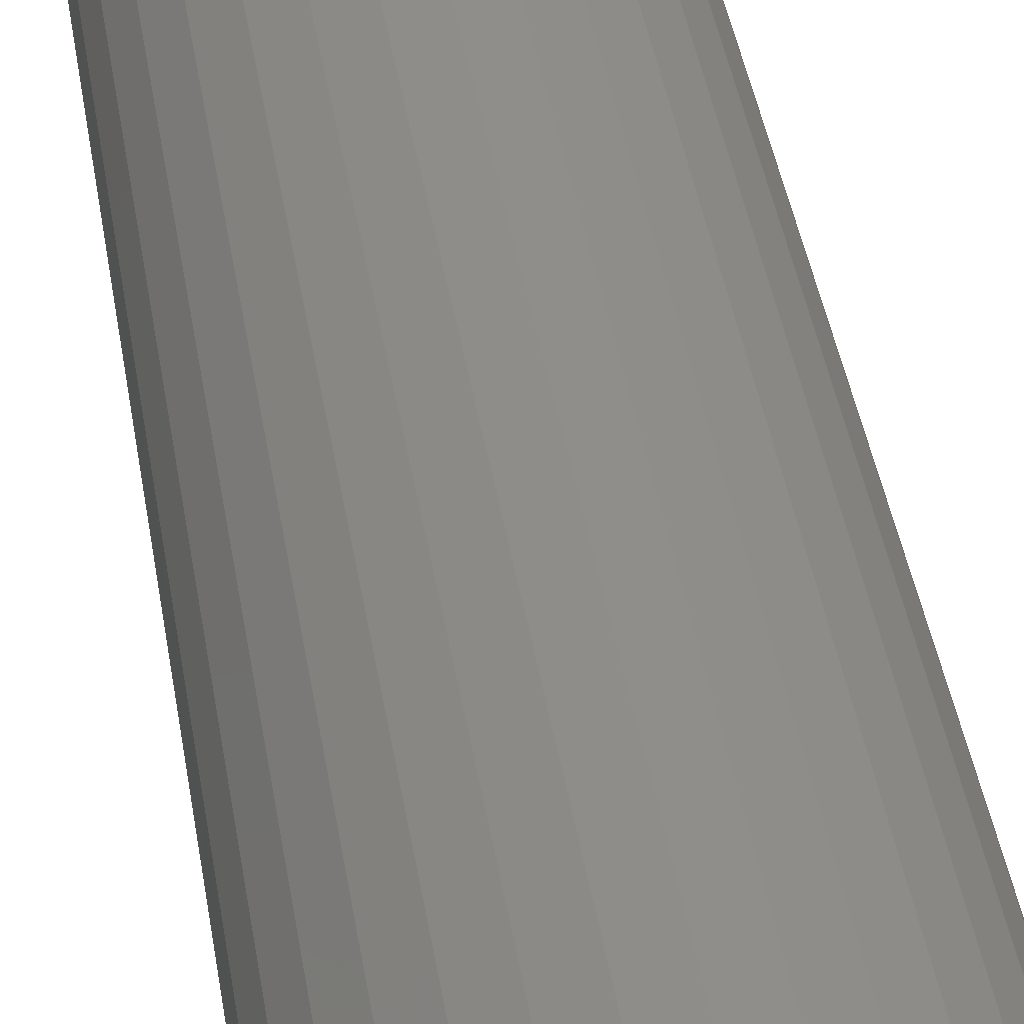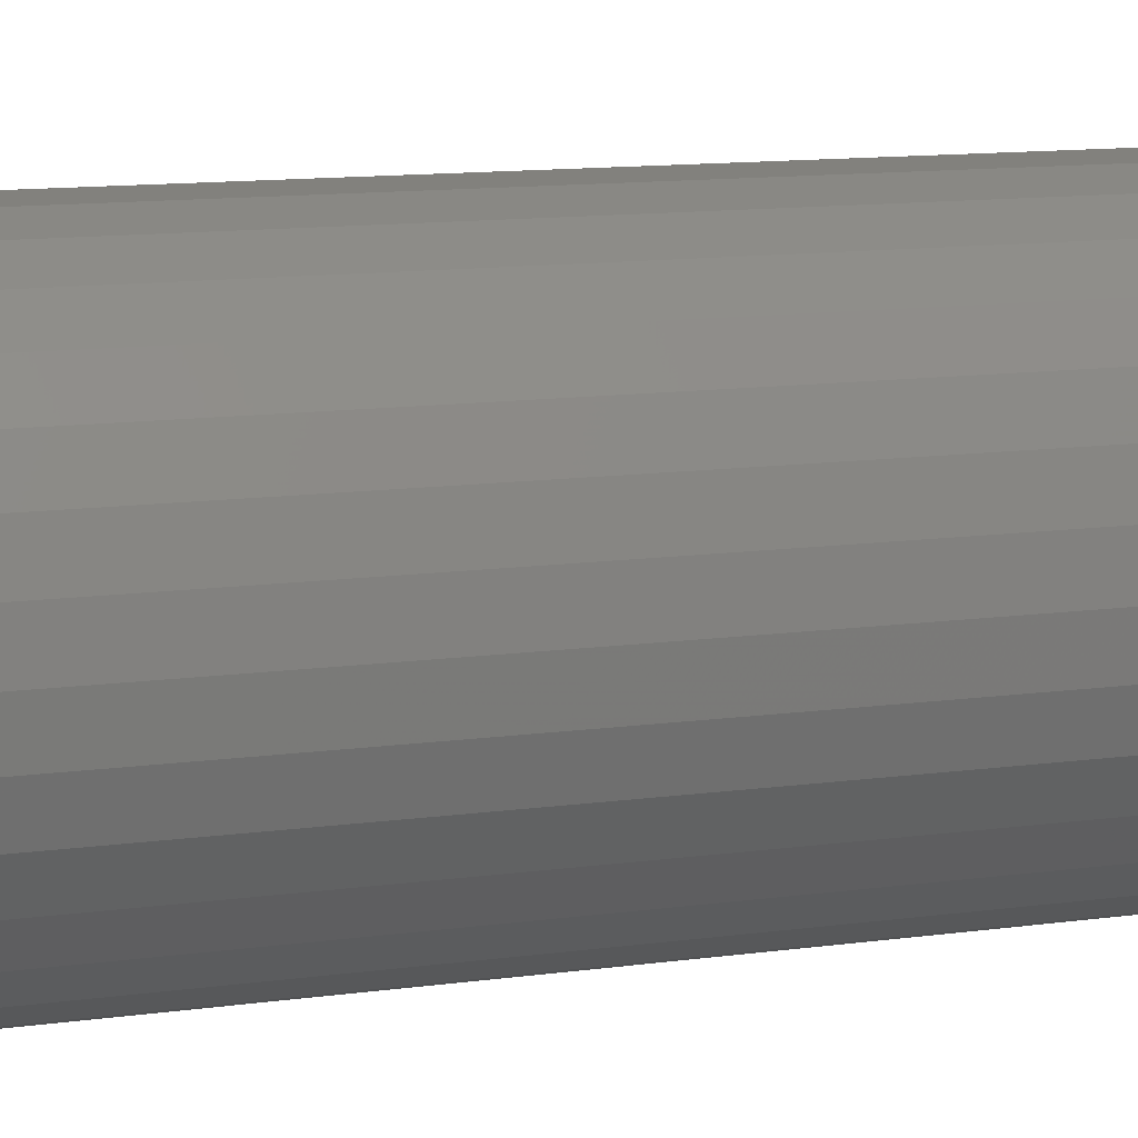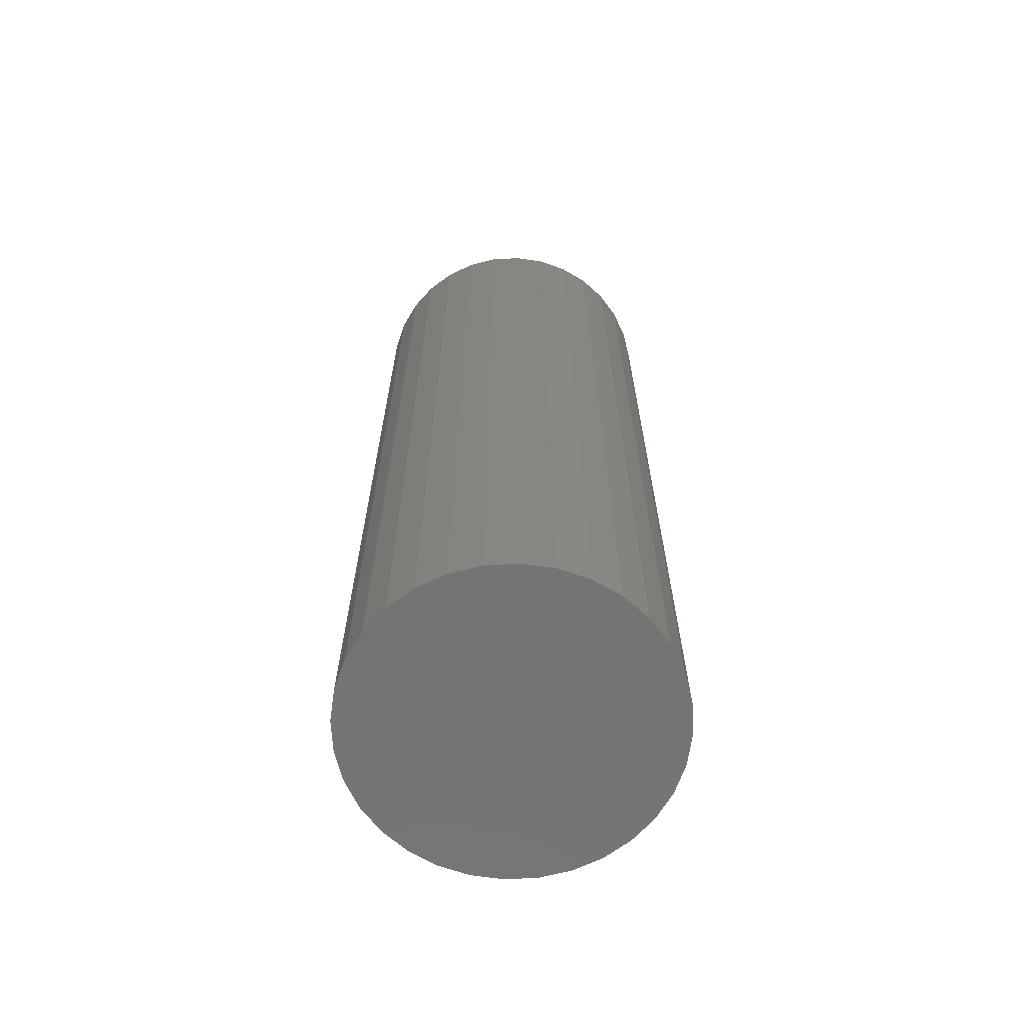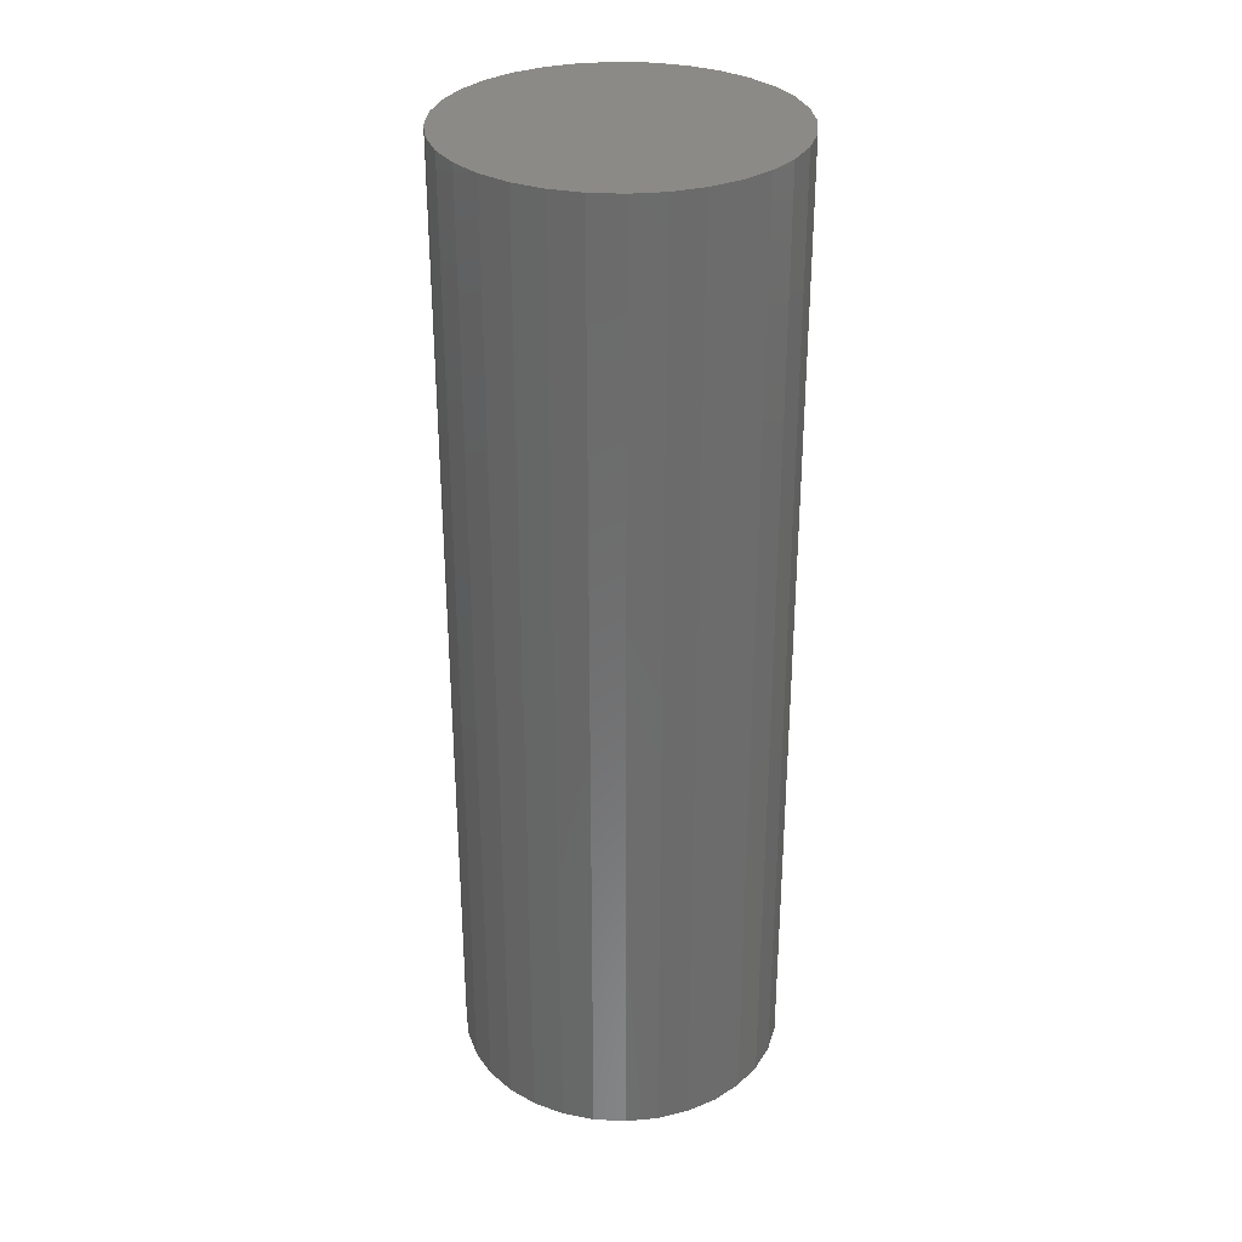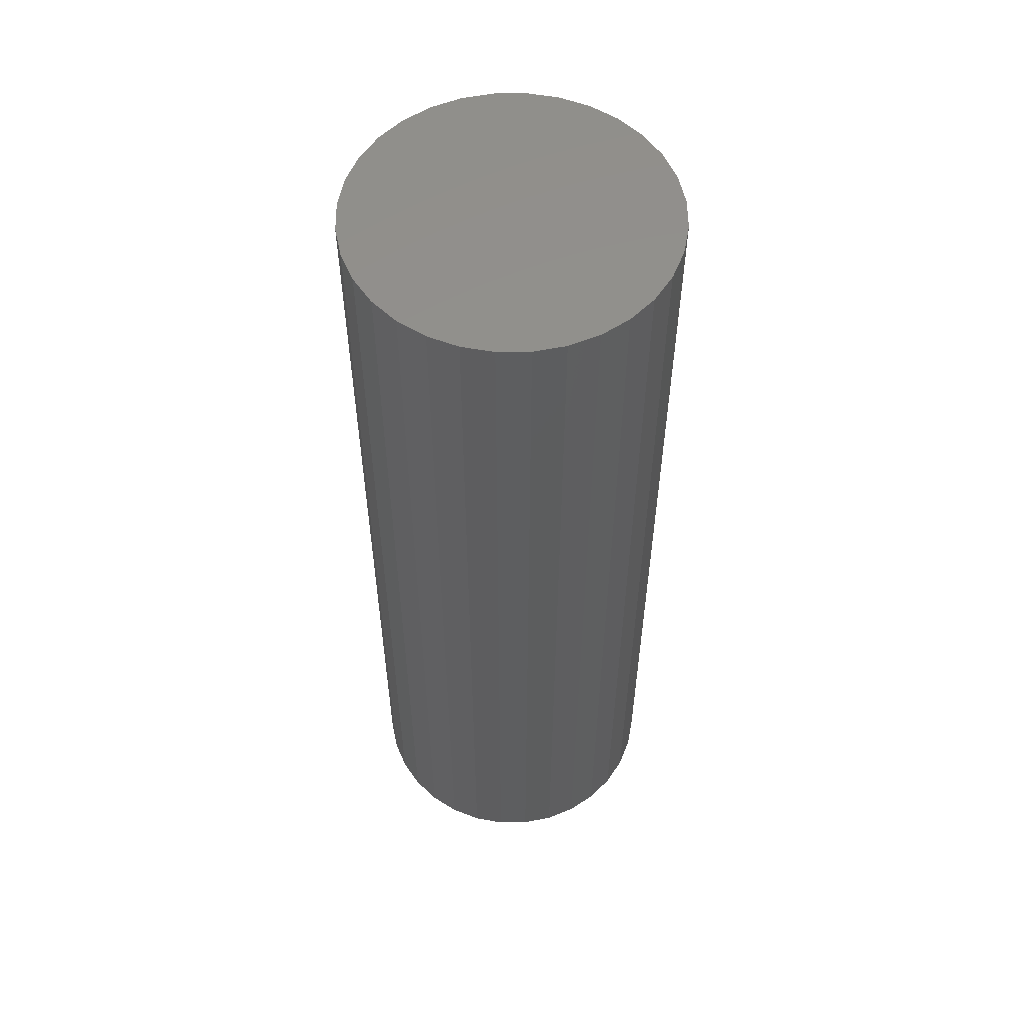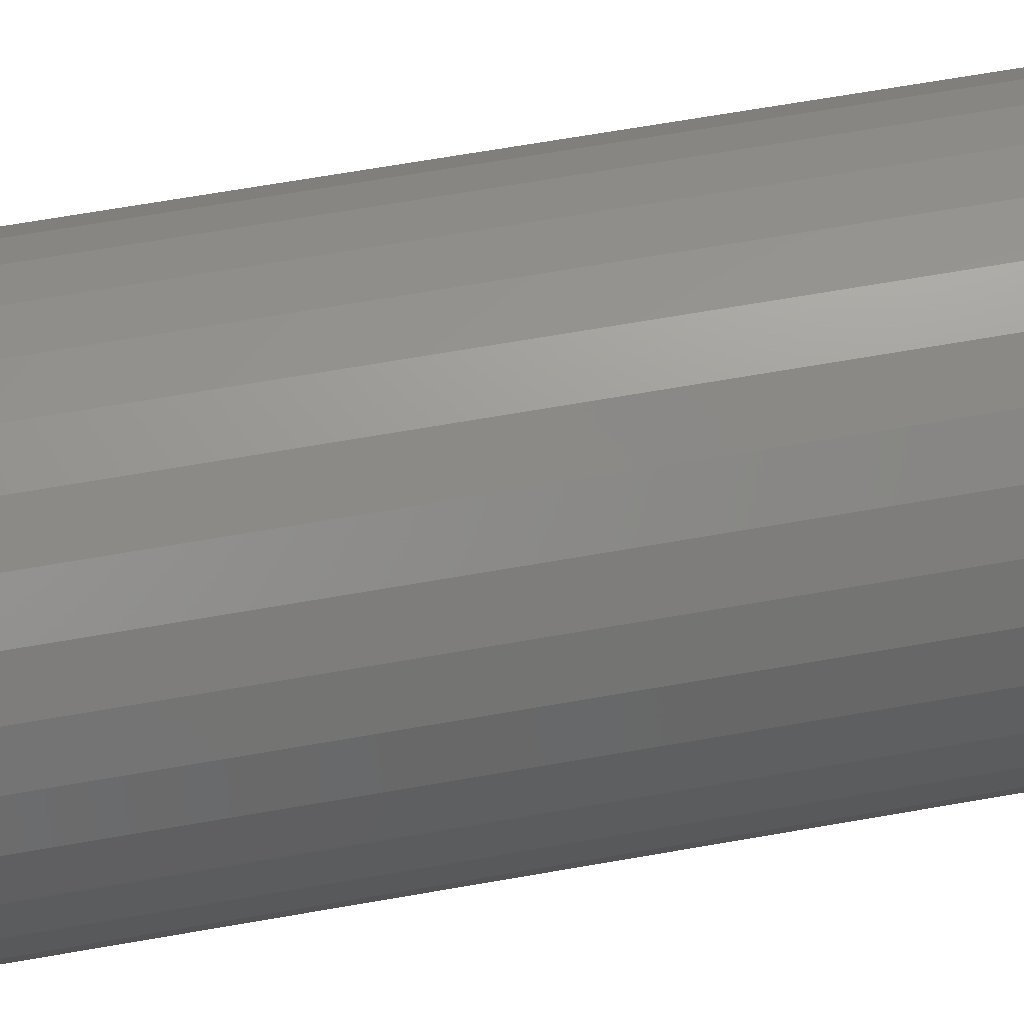
<metadata>
{"format":"stl","ext":"stl","renderer":"f3d","projection":"perspective","resolution":1024,"background":"white","views":[{"elev":43.2,"azim":-9.3,"up":"+Z"},{"elev":9.8,"azim":68.0,"up":"+Z"},{"elev":-66.4,"azim":76.2,"up":"+Y"},{"elev":31.7,"azim":-114.1,"up":"+Y"},{"elev":55.6,"azim":140.1,"up":"+Y"},{"elev":64.0,"azim":-100.2,"up":"+Z"}]}
</metadata>
<code>
# stl→obj: 64 verts, 124 faces
v 0.007895 0.375 0.1263
v 0.03254 0.375 0.1239
v -0.01675 0.375 0.1239
v -0.04044 0.375 0.1167
v 0.05623 0.375 0.1167
v -0.06228 0.375 0.105
v 0.07807 0.375 0.105
v 0.05623 0.375 -0.1167
v -0.04044 0.375 -0.1167
v 0.07807 0.375 -0.105
v -0.01675 0.375 -0.1239
v 0.03254 0.375 -0.1239
v 0.007895 0.375 -0.1263
v -0.06228 0.375 -0.105
v -0.08142 0.375 -0.08932
v 0.09721 0.375 -0.08932
v -0.09713 0.375 -0.07018
v 0.1129 0.375 -0.07018
v -0.1088 0.375 -0.04834
v 0.1246 0.375 -0.04834
v -0.116 0.375 -0.02464
v 0.1318 0.375 -0.02464
v -0.1184 0.375 7.733e-18
v 0.1342 0.375 2.711e-17
v -0.116 0.375 0.02464
v 0.1318 0.375 0.02464
v -0.1088 0.375 0.04834
v 0.1246 0.375 0.04834
v -0.09713 0.375 0.07018
v 0.1129 0.375 0.07018
v -0.08142 0.375 0.08932
v 0.09721 0.375 0.08932
v -0.01675 -0.375 0.1239
v 0.03254 -0.375 0.1239
v 0.007895 -0.375 0.1263
v -0.04044 -0.375 0.1167
v 0.05623 -0.375 0.1167
v -0.06228 -0.375 0.105
v 0.07807 -0.375 0.105
v 0.07807 -0.375 -0.105
v -0.04044 -0.375 -0.1167
v 0.05623 -0.375 -0.1167
v -0.01675 -0.375 -0.1239
v 0.03254 -0.375 -0.1239
v 0.007895 -0.375 -0.1263
v 0.09721 -0.375 0.08932
v -0.08142 -0.375 0.08932
v 0.1129 -0.375 0.07018
v -0.09713 -0.375 0.07018
v 0.1246 -0.375 0.04834
v -0.1088 -0.375 0.04834
v 0.1318 -0.375 0.02464
v -0.116 -0.375 0.02464
v 0.1342 -0.375 2.711e-17
v -0.1184 -0.375 7.733e-18
v 0.1318 -0.375 -0.02464
v -0.116 -0.375 -0.02464
v 0.1246 -0.375 -0.04834
v -0.1088 -0.375 -0.04834
v 0.1129 -0.375 -0.07018
v -0.09713 -0.375 -0.07018
v 0.09721 -0.375 -0.08932
v -0.08142 -0.375 -0.08932
v -0.06228 -0.375 -0.105
f 1 2 3
f 4 3 2
f 5 4 2
f 6 4 5
f 7 6 5
f 8 9 10
f 11 9 8
f 12 11 8
f 13 11 12
f 9 14 10
f 10 14 15
f 10 15 16
f 16 15 17
f 16 17 18
f 18 17 19
f 18 19 20
f 20 19 21
f 20 21 22
f 22 21 23
f 22 23 24
f 24 23 25
f 24 25 26
f 26 25 27
f 26 27 28
f 28 27 29
f 28 29 30
f 30 29 31
f 30 31 32
f 32 31 6
f 32 6 7
f 33 34 35
f 34 33 36
f 34 36 37
f 37 36 38
f 37 38 39
f 40 41 42
f 42 41 43
f 42 43 44
f 44 43 45
f 39 38 46
f 46 38 47
f 46 47 48
f 48 47 49
f 48 49 50
f 50 49 51
f 50 51 52
f 52 51 53
f 52 53 54
f 54 53 55
f 54 55 56
f 56 55 57
f 56 57 58
f 58 57 59
f 58 59 60
f 60 59 61
f 60 61 62
f 62 61 63
f 62 63 40
f 40 63 64
f 40 64 41
f 24 54 22
f 22 54 56
f 22 56 20
f 20 56 58
f 20 58 18
f 18 58 60
f 18 60 16
f 16 60 62
f 16 62 10
f 10 62 40
f 10 40 8
f 8 40 42
f 8 42 12
f 12 42 44
f 12 44 13
f 13 44 45
f 13 45 11
f 11 45 43
f 11 43 9
f 9 43 41
f 9 41 14
f 14 41 64
f 14 64 15
f 15 64 63
f 15 63 17
f 17 63 61
f 17 61 19
f 19 61 59
f 19 59 21
f 21 59 57
f 21 57 23
f 23 57 55
f 23 55 25
f 25 55 53
f 25 53 27
f 27 53 51
f 27 51 29
f 29 51 49
f 29 49 31
f 31 49 47
f 31 47 6
f 6 47 38
f 6 38 4
f 4 38 36
f 4 36 3
f 3 36 33
f 3 33 1
f 1 33 35
f 1 35 2
f 2 35 34
f 2 34 5
f 5 34 37
f 5 37 7
f 7 37 39
f 7 39 32
f 32 39 46
f 32 46 30
f 30 46 48
f 30 48 28
f 28 48 50
f 28 50 26
f 26 50 52
f 26 52 24
f 24 52 54

</code>
